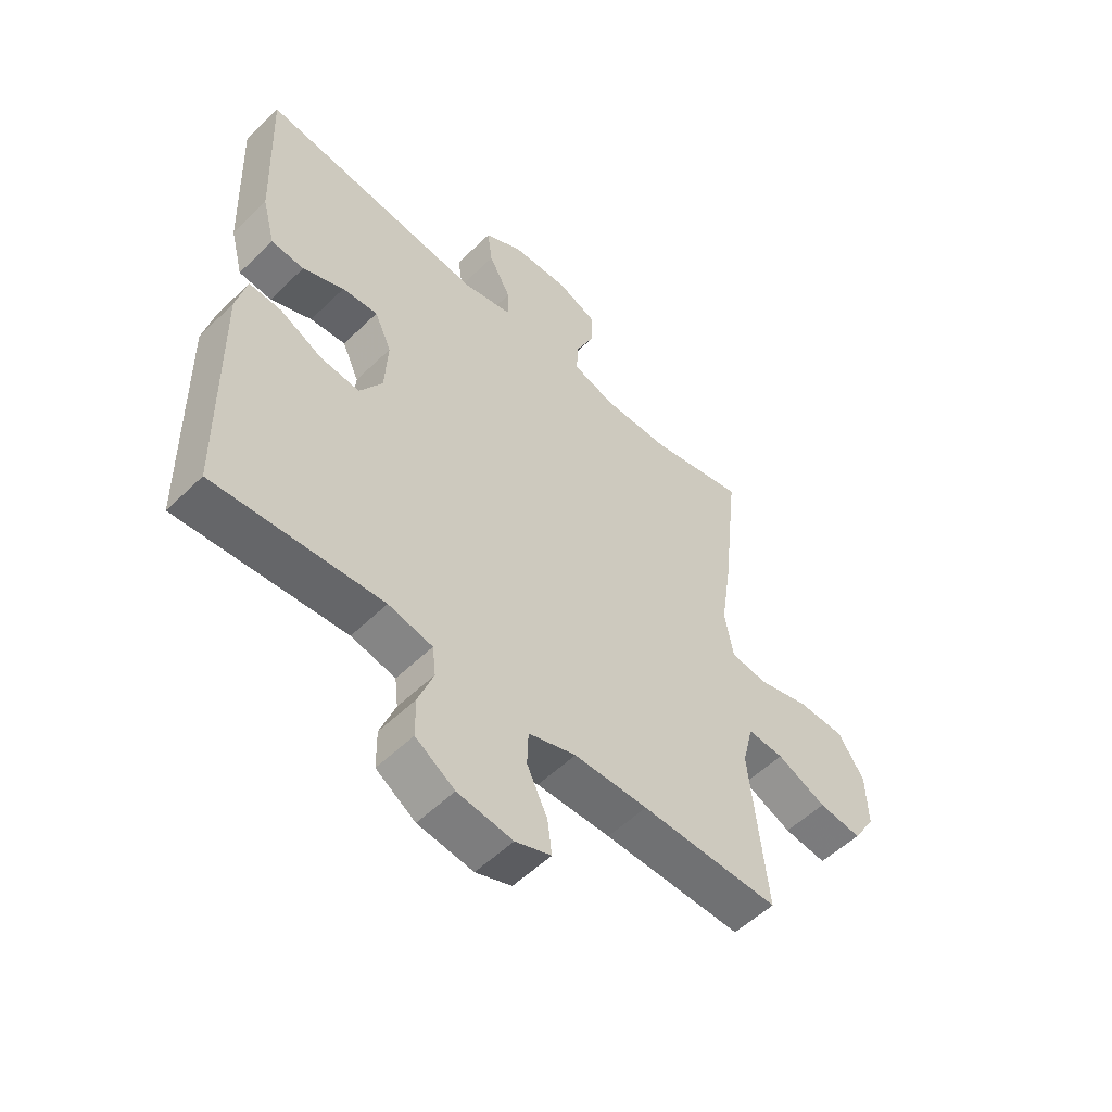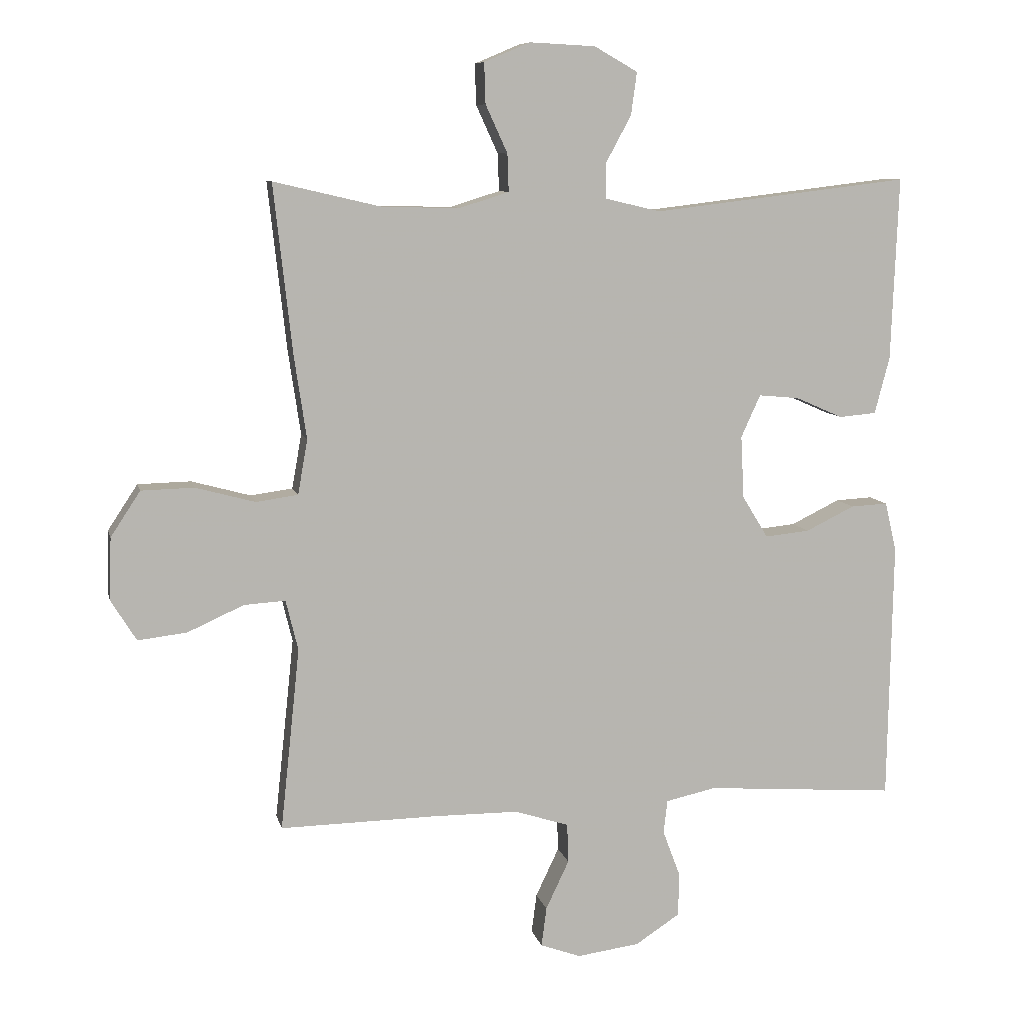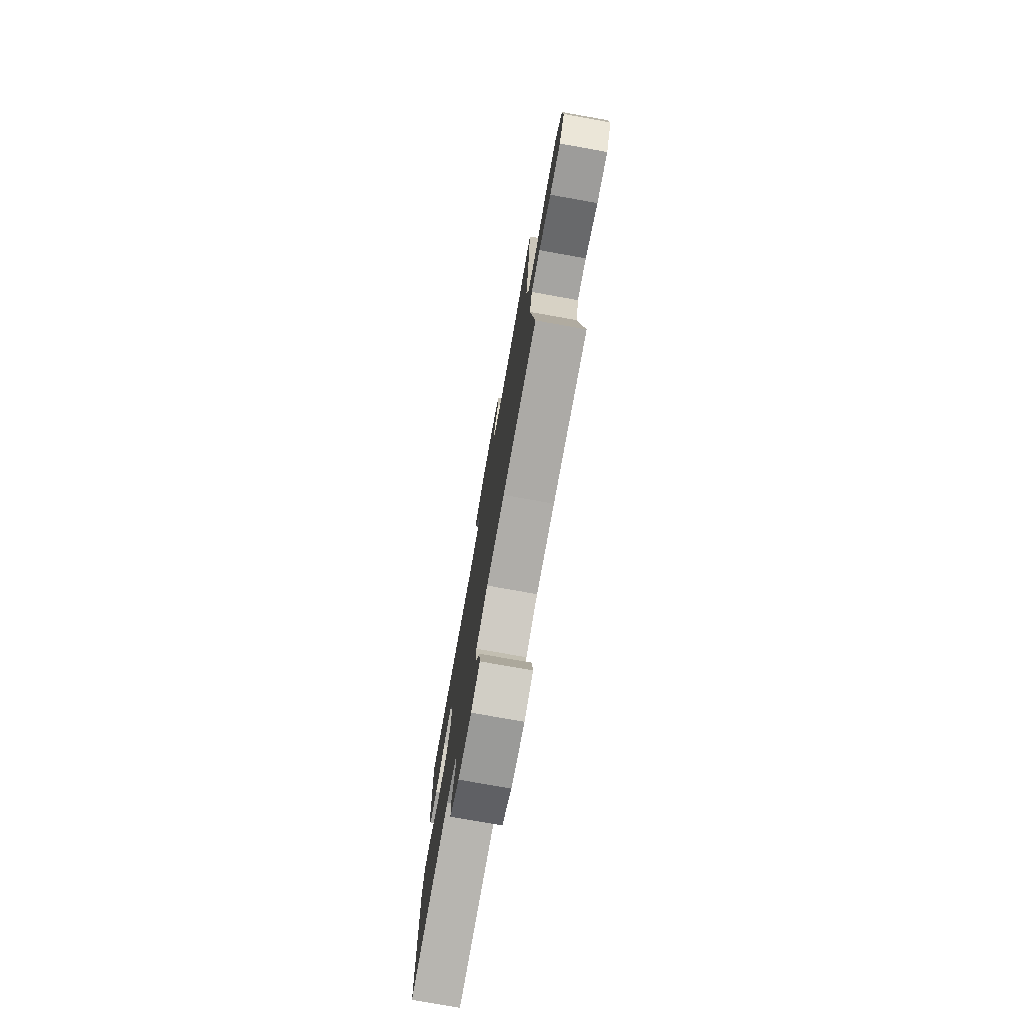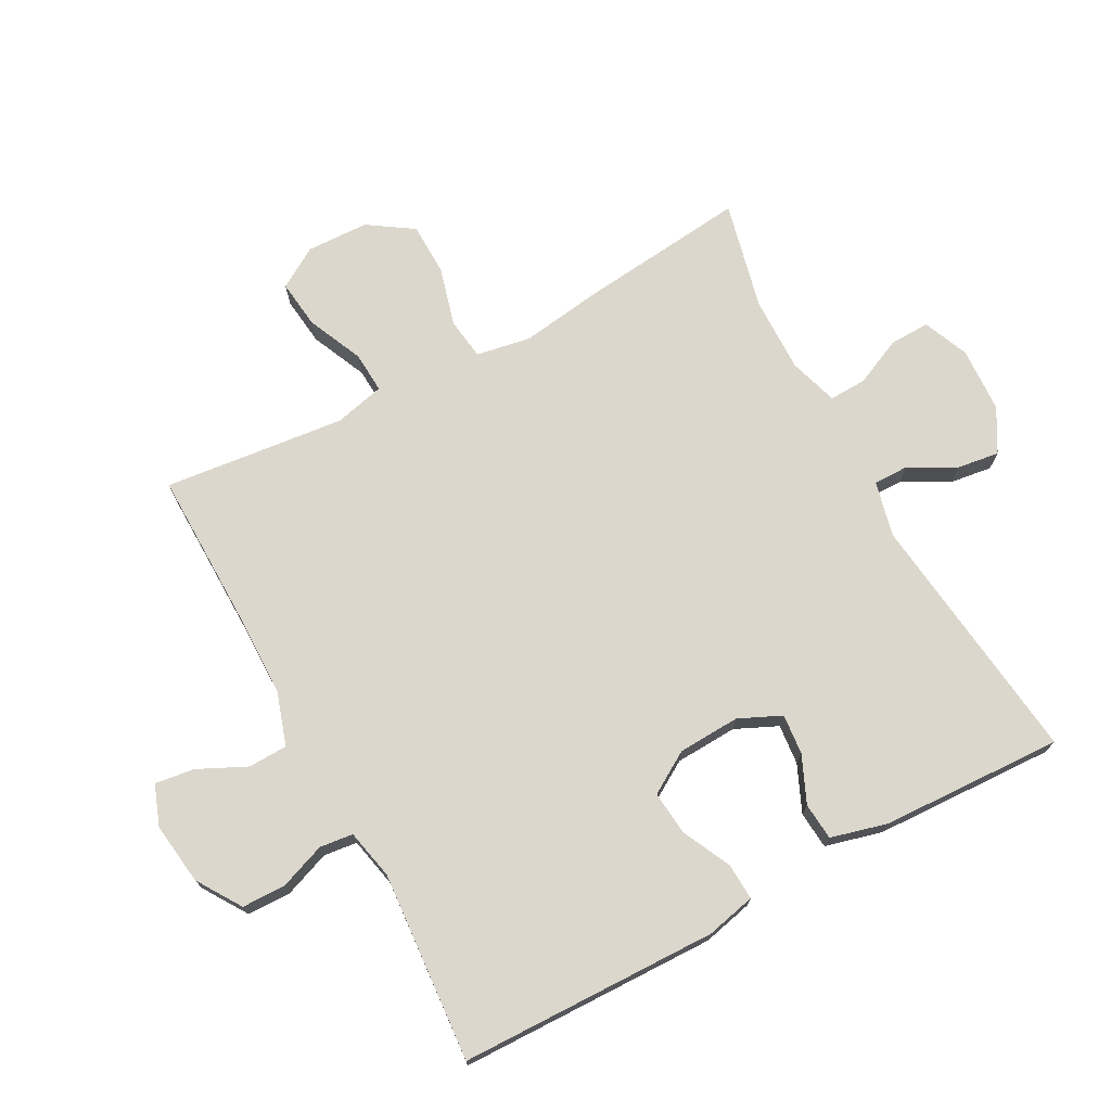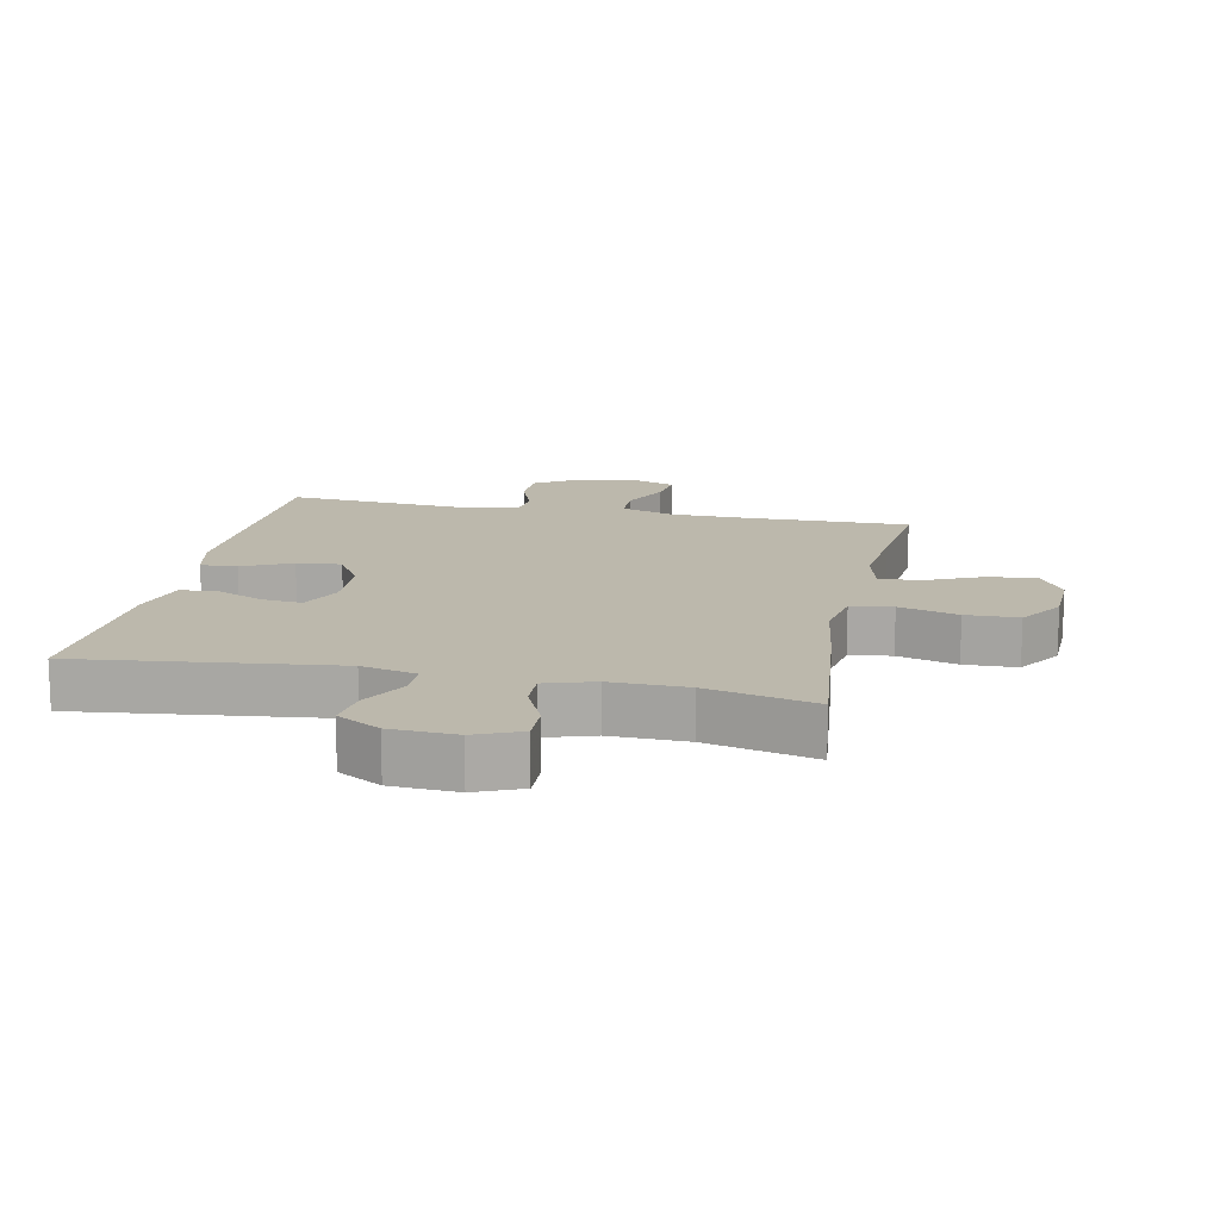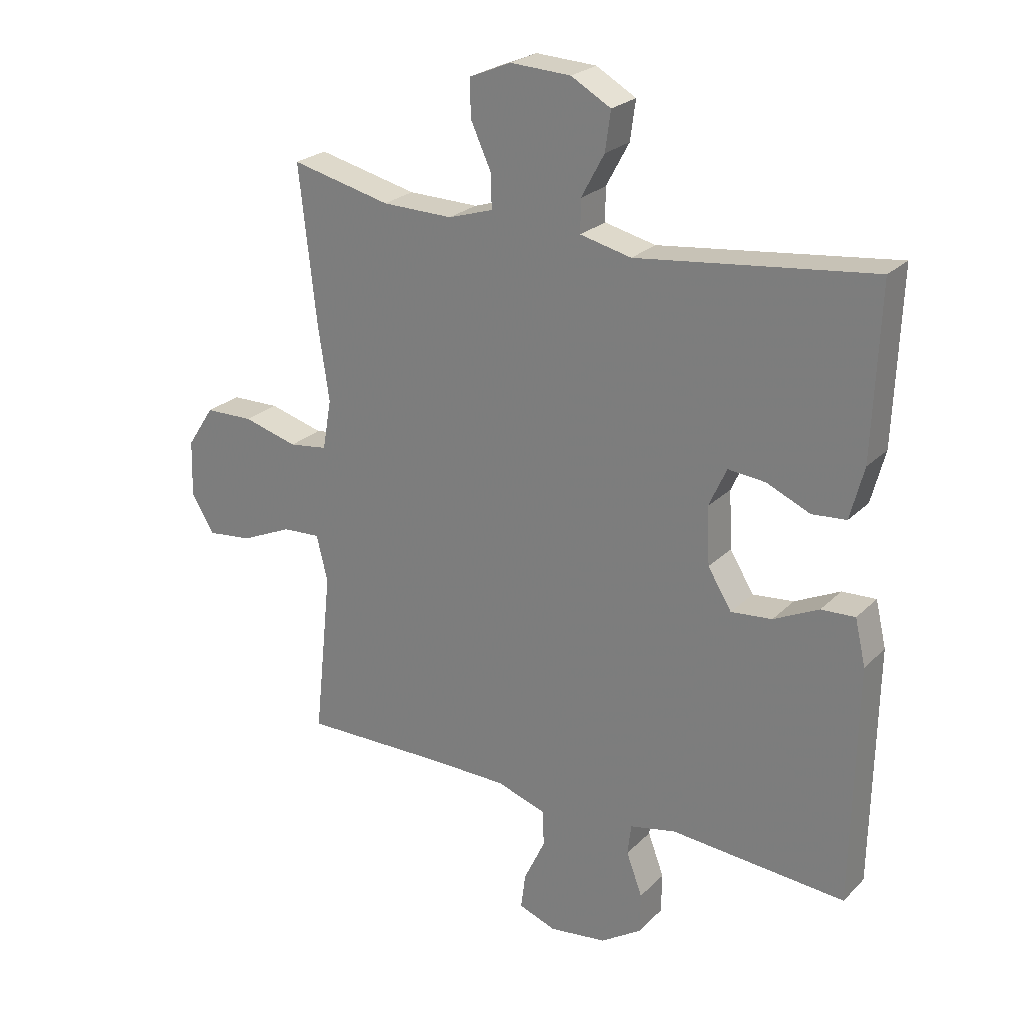
<metadata>
{"format":"obj","ext":"obj","renderer":"f3d","projection":"perspective","resolution":1024,"background":"white","views":[{"elev":-54.5,"azim":-44.3,"up":"+Z"},{"elev":8.8,"azim":167.4,"up":"+Z"},{"elev":-76.9,"azim":79.9,"up":"+Z"},{"elev":72.8,"azim":-118.2,"up":"+Y"},{"elev":14.6,"azim":11.8,"up":"+Y"},{"elev":24.4,"azim":-147.0,"up":"+Z"}]}
</metadata>
<code>
v -0.5 0.07 -0.5
v -0.507 0.07 -0.097
v -0.489 0.07 -0.02
v -0.432 0.07 -0.023
v -0.356 0.07 -0.06
v -0.287 0.07 -0.067
v -0.247 0.07 -0.002
v -0.242 0.07 0.095
v -0.272 0.07 0.161
v -0.335 0.07 0.155
v -0.408 0.07 0.123
v -0.466 0.07 0.128
v -0.489 0.07 0.216
v -0.5 0.07 0.5
v -0.103 0.07 0.452
v -0.017 0.07 0.472
v -0.017 0.07 0.527
v -0.056 0.07 0.599
v -0.065 0.07 0.665
v 0.002 0.07 0.703
v 0.104 0.07 0.708
v 0.175 0.07 0.678
v 0.173 0.07 0.615
v 0.139 0.07 0.541
v 0.137 0.07 0.483
v 0.213 0.07 0.459
v 0.332 0.07 0.461
v 0.5 0.07 0.5
v 0.471 0.07 0.238
v 0.452 0.07 0.11
v 0.467 0.07 0.025
v 0.532 0.07 0.016
v 0.624 0.07 0.041
v 0.706 0.07 0.039
v 0.752 0.07 -0.031
v 0.755 0.07 -0.128
v 0.716 0.07 -0.191
v 0.64 0.07 -0.182
v 0.553 0.07 -0.143
v 0.489 0.07 -0.139
v 0.47 0.07 -0.217
v 0.483 0.07 -0.341
v 0.5 0.07 -0.5
v 0.255 0.07 -0.496
v 0.125 0.07 -0.497
v 0.041 0.07 -0.524
v 0.039 0.07 -0.585
v 0.075 0.07 -0.661
v 0.083 0.07 -0.722
v 0.02 0.07 -0.745
v -0.077 0.07 -0.732
v -0.146 0.07 -0.687
v -0.147 0.07 -0.619
v -0.12 0.07 -0.547
v -0.126 0.07 -0.495
v -0.204 0.07 -0.478
v -0.5 0 -0.5
v -0.507 0 -0.097
v -0.489 0 -0.02
v -0.432 0 -0.023
v -0.356 0 -0.06
v -0.287 0 -0.067
v -0.247 0 -0.002
v -0.242 0 0.095
v -0.272 0 0.161
v -0.335 0 0.155
v -0.408 0 0.123
v -0.466 0 0.128
v -0.489 0 0.216
v -0.5 0 0.5
v -0.103 0 0.452
v -0.017 0 0.472
v -0.017 0 0.527
v -0.056 0 0.599
v -0.065 0 0.665
v 0.002 0 0.703
v 0.104 0 0.708
v 0.175 0 0.678
v 0.173 0 0.615
v 0.139 0 0.541
v 0.137 0 0.483
v 0.213 0 0.459
v 0.332 0 0.461
v 0.5 0 0.5
v 0.471 0 0.238
v 0.452 0 0.11
v 0.467 0 0.025
v 0.532 0 0.016
v 0.624 0 0.041
v 0.706 0 0.039
v 0.752 0 -0.031
v 0.755 0 -0.128
v 0.716 0 -0.191
v 0.64 0 -0.182
v 0.553 0 -0.143
v 0.489 0 -0.139
v 0.47 0 -0.217
v 0.483 0 -0.341
v 0.5 0 -0.5
v 0.255 0 -0.496
v 0.125 0 -0.497
v 0.041 0 -0.524
v 0.039 0 -0.585
v 0.075 0 -0.661
v 0.083 0 -0.722
v 0.02 0 -0.745
v -0.077 0 -0.732
v -0.146 0 -0.687
v -0.147 0 -0.619
v -0.12 0 -0.547
v -0.126 0 -0.495
v -0.204 0 -0.478
f 51 52 53 54
f 51 54 55
f 50 51 55
f 47 48 49 50
f 46 47 50 55
f 45 46 55 56
f 42 43 44
f 41 42 44 45
f 40 41 45 56
f 36 37 38 39
f 36 39 40
f 35 36 40
f 32 33 34 35
f 31 32 35 40
f 30 31 40 56
f 27 28 29 30
f 26 27 30 56
f 21 22 23 24
f 21 24 25
f 20 21 25
f 17 18 19 20
f 16 17 20 25
f 15 16 25 26
f 13 14 15
f 10 11 12 13
f 9 10 13 15
f 8 9 15 26
f 2 3 4 5
f 2 5 6
f 1 2 6
f 56 1 6 7
f 7 8 26 56
f 110 109 108 107
f 111 110 107
f 111 107 106
f 106 105 104 103
f 111 106 103 102
f 112 111 102 101
f 100 99 98
f 101 100 98 97
f 112 101 97 96
f 95 94 93 92
f 96 95 92
f 96 92 91
f 91 90 89 88
f 96 91 88 87
f 112 96 87 86
f 86 85 84 83
f 112 86 83 82
f 80 79 78 77
f 81 80 77
f 81 77 76
f 76 75 74 73
f 81 76 73 72
f 82 81 72 71
f 71 70 69
f 69 68 67 66
f 71 69 66 65
f 82 71 65 64
f 61 60 59 58
f 62 61 58
f 62 58 57
f 63 62 57 112
f 112 82 64 63
f 1 57 58 2
f 2 58 59 3
f 3 59 60 4
f 4 60 61 5
f 5 61 62 6
f 6 62 63 7
f 7 63 64 8
f 8 64 65 9
f 9 65 66 10
f 10 66 67 11
f 11 67 68 12
f 12 68 69 13
f 13 69 70 14
f 14 70 71 15
f 15 71 72 16
f 16 72 73 17
f 17 73 74 18
f 18 74 75 19
f 19 75 76 20
f 20 76 77 21
f 21 77 78 22
f 22 78 79 23
f 23 79 80 24
f 24 80 81 25
f 25 81 82 26
f 26 82 83 27
f 27 83 84 28
f 28 84 85 29
f 29 85 86 30
f 30 86 87 31
f 31 87 88 32
f 32 88 89 33
f 33 89 90 34
f 34 90 91 35
f 35 91 92 36
f 36 92 93 37
f 37 93 94 38
f 38 94 95 39
f 39 95 96 40
f 40 96 97 41
f 41 97 98 42
f 42 98 99 43
f 43 99 100 44
f 44 100 101 45
f 45 101 102 46
f 46 102 103 47
f 47 103 104 48
f 48 104 105 49
f 49 105 106 50
f 50 106 107 51
f 51 107 108 52
f 52 108 109 53
f 53 109 110 54
f 54 110 111 55
f 55 111 112 56
f 56 112 57 1

</code>
